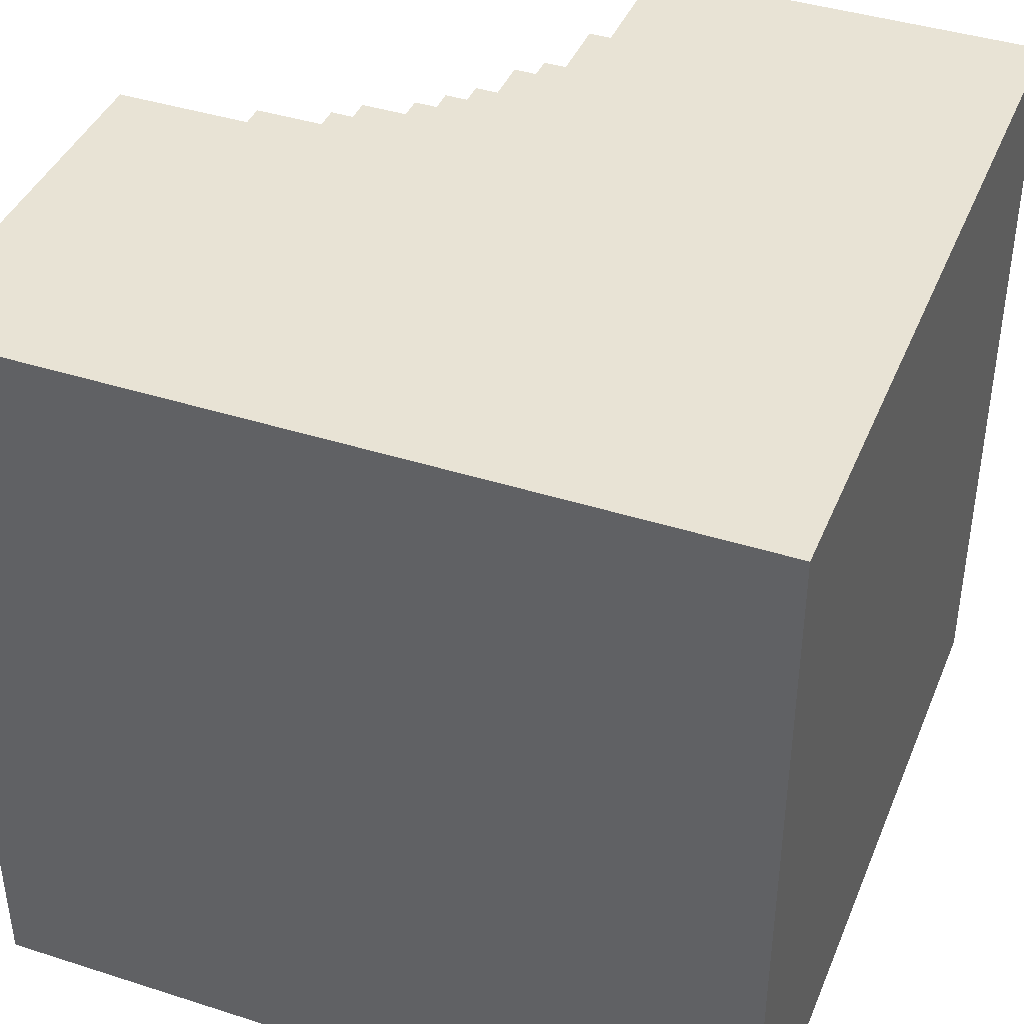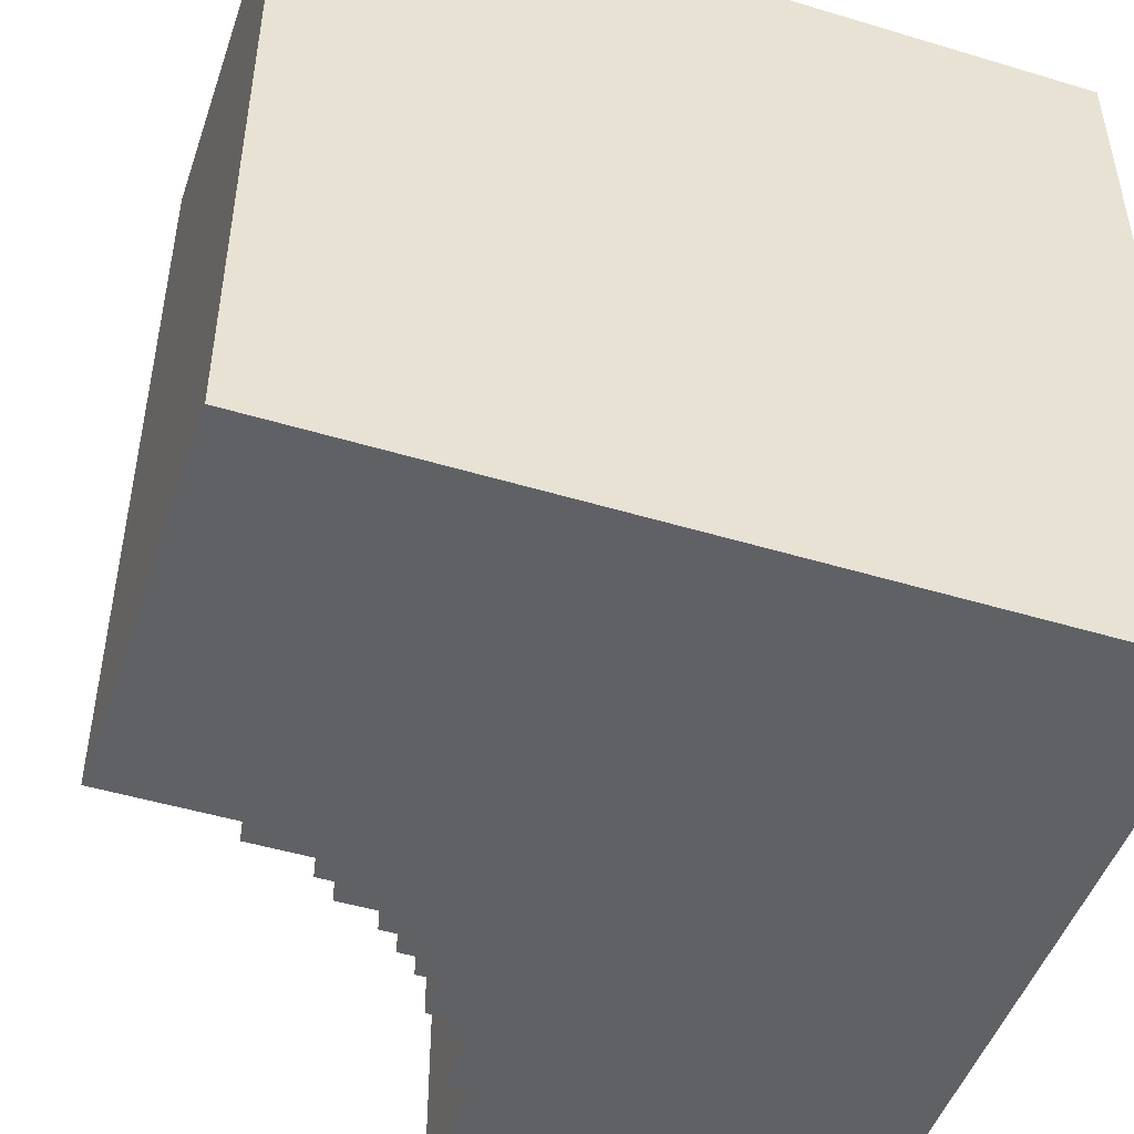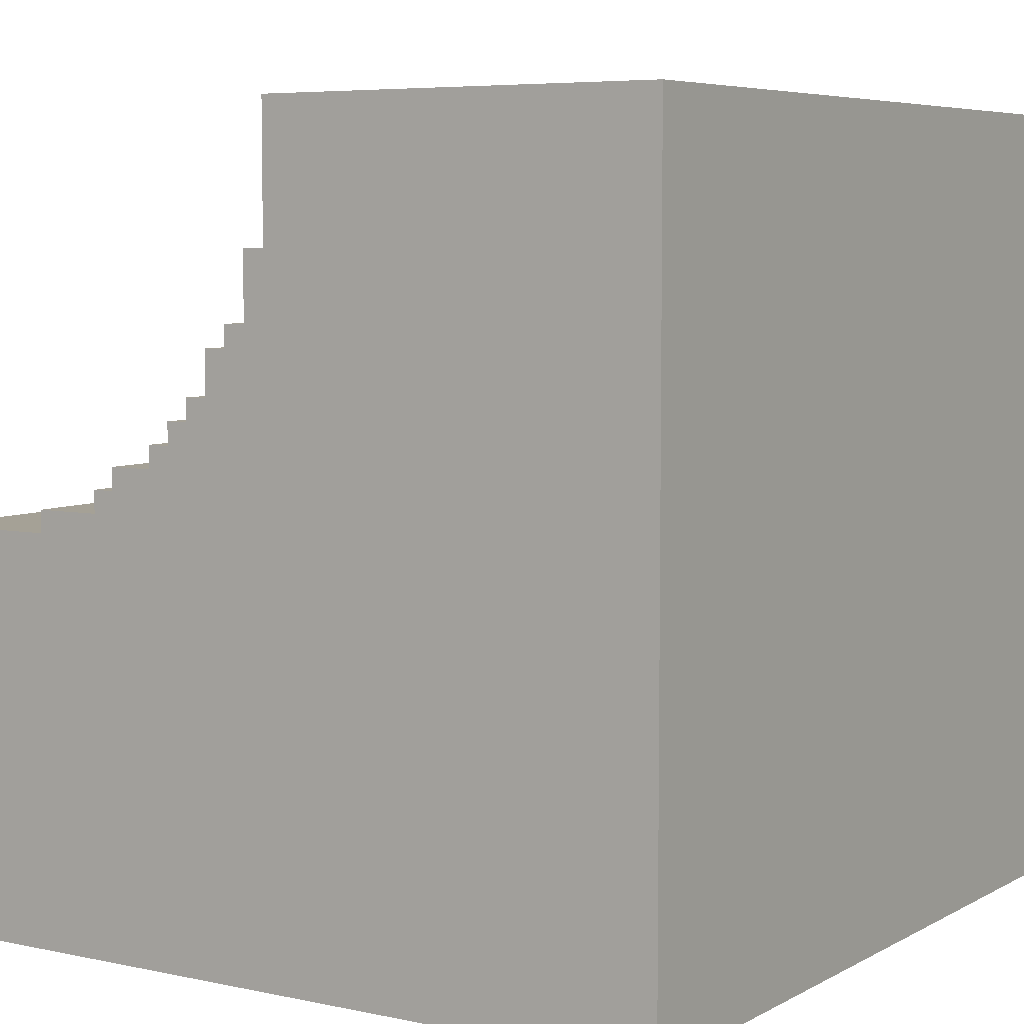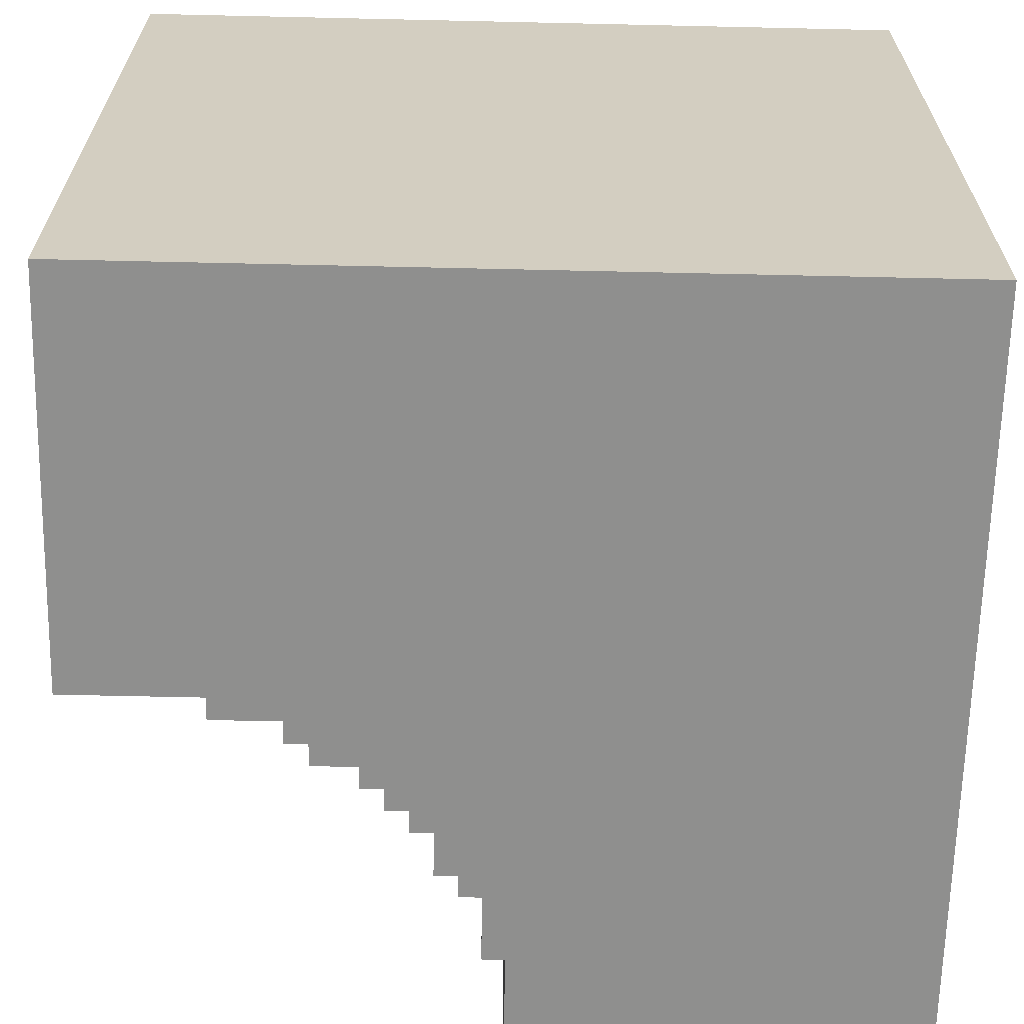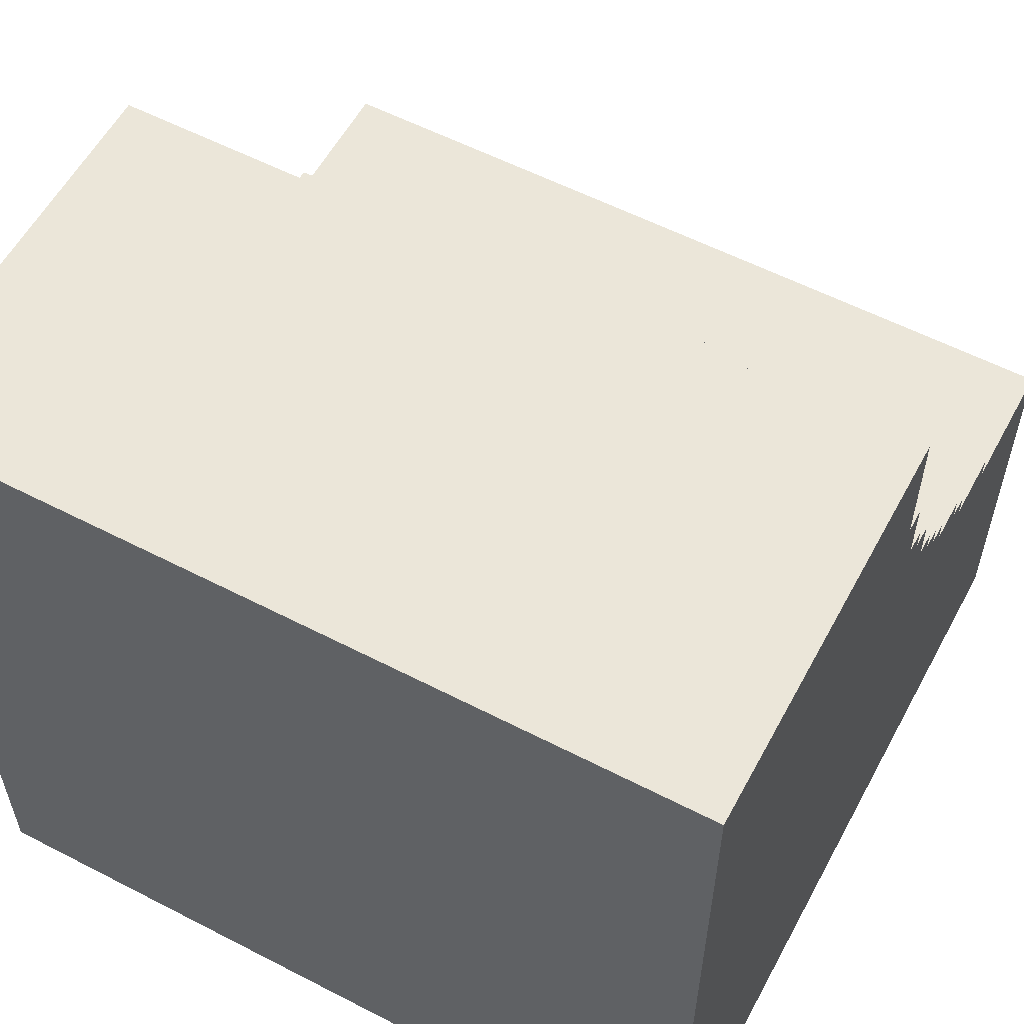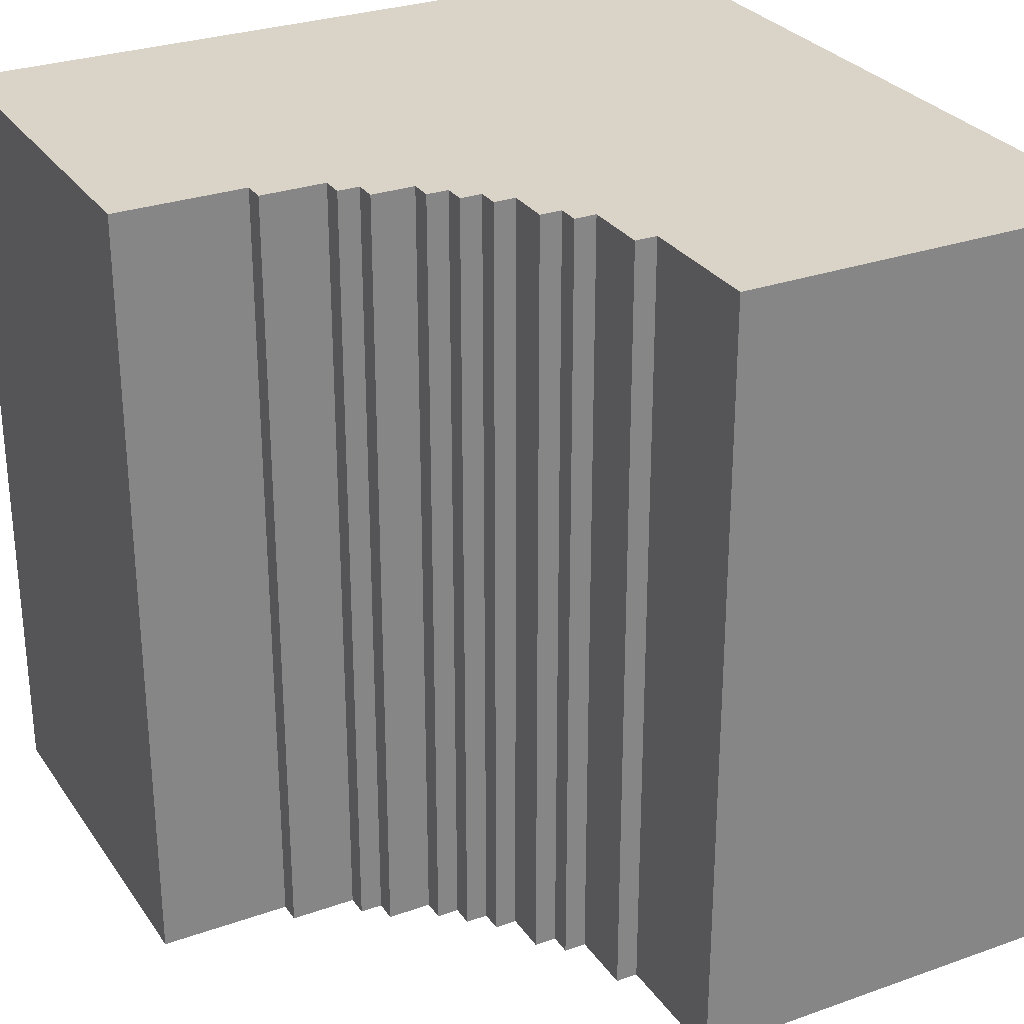
<metadata>
{"format":"obj","ext":"obj","renderer":"f3d","projection":"perspective","resolution":1024,"background":"white","views":[{"elev":41.0,"azim":-158.7,"up":"+Y"},{"elev":-48.4,"azim":161.4,"up":"+Y"},{"elev":6.0,"azim":-147.1,"up":"+Z"},{"elev":-65.3,"azim":178.7,"up":"+Y"},{"elev":57.5,"azim":-61.8,"up":"+Z"},{"elev":28.8,"azim":62.1,"up":"+Y"}]}
</metadata>
<code>
o test
v -1.8 0 1.8
v -1.8 0 -1.8
v -1.8 3.6 1.8
v -1.8 3.6 -1.8
v -1.192e-07 0 1.8
v -1.192e-07 0 1.2
v -1.192e-07 3.6 1.8
v -1.192e-07 3.6 1.2
v 0.1 0 1.2
v 0.1 0 0.9
v 0.1 3.6 1.2
v 0.1 3.6 0.9
v 0.2 0 0.9
v 0.2 0 0.8
v 0.2 3.6 0.9
v 0.2 3.6 0.8
v 0.3 0 0.8
v 0.3 0 0.6
v 0.3 3.6 0.8
v 0.3 3.6 0.6
v 0.4 0 0.6
v 0.4 0 0.5
v 0.4 3.6 0.6
v 0.4 3.6 0.5
v 0.5 0 0.5
v 0.5 0 0.4
v 0.5 3.6 0.5
v 0.5 3.6 0.4
v 0.6 0 0.4
v 0.6 0 0.3
v 0.6 3.6 0.4
v 0.6 3.6 0.3
v 0.8 0 0.3
v 0.8 0 0.2
v 0.8 3.6 0.3
v 0.8 3.6 0.2
v 0.9 0 0.2
v 0.9 0 0.1
v 0.9 3.6 0.2
v 0.9 3.6 0.1
v 1.2 0 0.1
v 1.2 0 1.192e-07
v 1.2 3.6 0.1
v 1.2 3.6 1.192e-07
v 1.8 0 1.192e-07
v 1.8 0 -1.8
v 1.8 3.6 1.192e-07
v 1.8 3.6 -1.8
v -1.8 0 1.8
v -1.8 3.6 1.8
v -1.192e-07 0 1.8
v -1.192e-07 3.6 1.8
v -1.192e-07 0 1.2
v -1.192e-07 3.6 1.2
v 0.1 0 1.2
v 0.1 3.6 1.2
v 0.1 0 0.9
v 0.1 3.6 0.9
v 0.2 0 0.9
v 0.2 3.6 0.9
v 0.2 0 0.8
v 0.2 3.6 0.8
v 0.3 0 0.8
v 0.3 3.6 0.8
v 0.3 0 0.6
v 0.3 3.6 0.6
v 0.4 0 0.6
v 0.4 3.6 0.6
v 0.4 0 0.5
v 0.4 3.6 0.5
v 0.5 0 0.5
v 0.5 3.6 0.5
v 0.5 0 0.4
v 0.5 3.6 0.4
v 0.6 0 0.4
v 0.6 3.6 0.4
v 0.6 0 0.3
v 0.6 3.6 0.3
v 0.8 0 0.3
v 0.8 3.6 0.3
v 0.8 0 0.2
v 0.8 3.6 0.2
v 0.9 0 0.2
v 0.9 3.6 0.2
v 0.9 0 0.1
v 0.9 3.6 0.1
v 1.2 0 0.1
v 1.2 3.6 0.1
v 1.2 0 1.192e-07
v 1.2 3.6 1.192e-07
v 1.8 0 1.192e-07
v 1.8 3.6 1.192e-07
v -1.8 0 -1.8
v -1.8 3.6 -1.8
v 1.8 0 -1.8
v 1.8 3.6 -1.8
v -1.8 0 1.8
v -1.192e-07 0 1.8
v -1.192e-07 0 1.2
v 0.1 0 1.2
v 0.1 0 0.9
v 0.2 0 0.9
v 0.2 0 0.8
v 0.3 0 0.8
v 0.3 0 0.6
v 0.4 0 0.6
v 0.4 0 0.5
v 0.5 0 0.5
v 0.5 0 0.4
v 0.6 0 0.4
v 0.6 0 0.3
v 0.8 0 0.3
v 0.8 0 0.2
v 0.9 0 0.2
v 0.9 0 0.1
v 1.2 0 0.1
v 1.2 0 1.192e-07
v 1.8 0 1.192e-07
v -1.8 0 -1.8
v 1.8 0 -1.8
v -1.8 3.6 1.8
v -1.192e-07 3.6 1.8
v -1.192e-07 3.6 1.2
v 0.1 3.6 1.2
v 0.1 3.6 0.9
v 0.2 3.6 0.9
v 0.2 3.6 0.8
v 0.3 3.6 0.8
v 0.3 3.6 0.6
v 0.4 3.6 0.6
v 0.4 3.6 0.5
v 0.5 3.6 0.5
v 0.5 3.6 0.4
v 0.6 3.6 0.4
v 0.6 3.6 0.3
v 0.8 3.6 0.3
v 0.8 3.6 0.2
v 0.9 3.6 0.2
v 0.9 3.6 0.1
v 1.2 3.6 0.1
v 1.2 3.6 1.192e-07
v 1.8 3.6 1.192e-07
v -1.8 3.6 -1.8
v 1.8 3.6 -1.8
f 3 2 1
f 4 2 3
f 5 6 7
f 7 6 8
f 9 10 11
f 11 10 12
f 13 14 15
f 15 14 16
f 17 18 19
f 19 18 20
f 21 22 23
f 23 22 24
f 25 26 27
f 27 26 28
f 29 30 31
f 31 30 32
f 33 34 35
f 35 34 36
f 37 38 39
f 39 38 40
f 41 42 43
f 43 42 44
f 45 46 47
f 47 46 48
f 51 50 49
f 52 50 51
f 55 54 53
f 56 54 55
f 59 58 57
f 60 58 59
f 63 62 61
f 64 62 63
f 67 66 65
f 68 66 67
f 71 70 69
f 72 70 71
f 75 74 73
f 76 74 75
f 79 78 77
f 80 78 79
f 83 82 81
f 84 82 83
f 87 86 85
f 88 86 87
f 91 90 89
f 92 90 91
f 93 94 95
f 95 94 96
f 99 98 97
f 101 100 99
f 103 102 101
f 105 104 103
f 107 106 105
f 109 108 107
f 111 110 109
f 113 112 111
f 115 114 113
f 117 116 115
f 119 99 97
f 119 118 117
f 119 117 115
f 119 115 113
f 119 113 111
f 119 111 109
f 119 109 107
f 119 107 105
f 119 105 103
f 119 103 101
f 119 101 99
f 120 118 119
f 121 122 123
f 123 124 125
f 125 126 127
f 127 128 129
f 129 130 131
f 131 132 133
f 133 134 135
f 135 136 137
f 137 138 139
f 139 140 141
f 121 123 143
f 141 142 143
f 139 141 143
f 137 139 143
f 135 137 143
f 133 135 143
f 131 133 143
f 129 131 143
f 127 129 143
f 125 127 143
f 123 125 143
f 143 142 144

</code>
